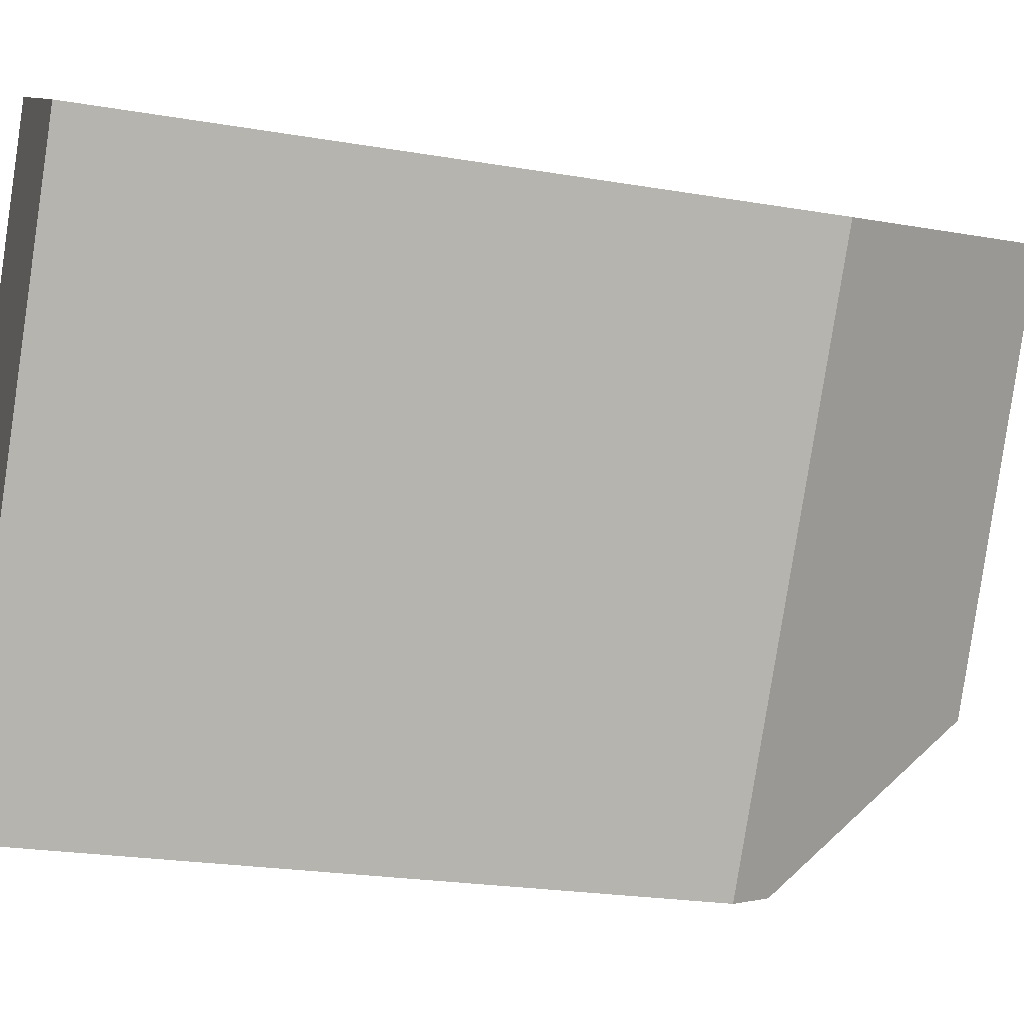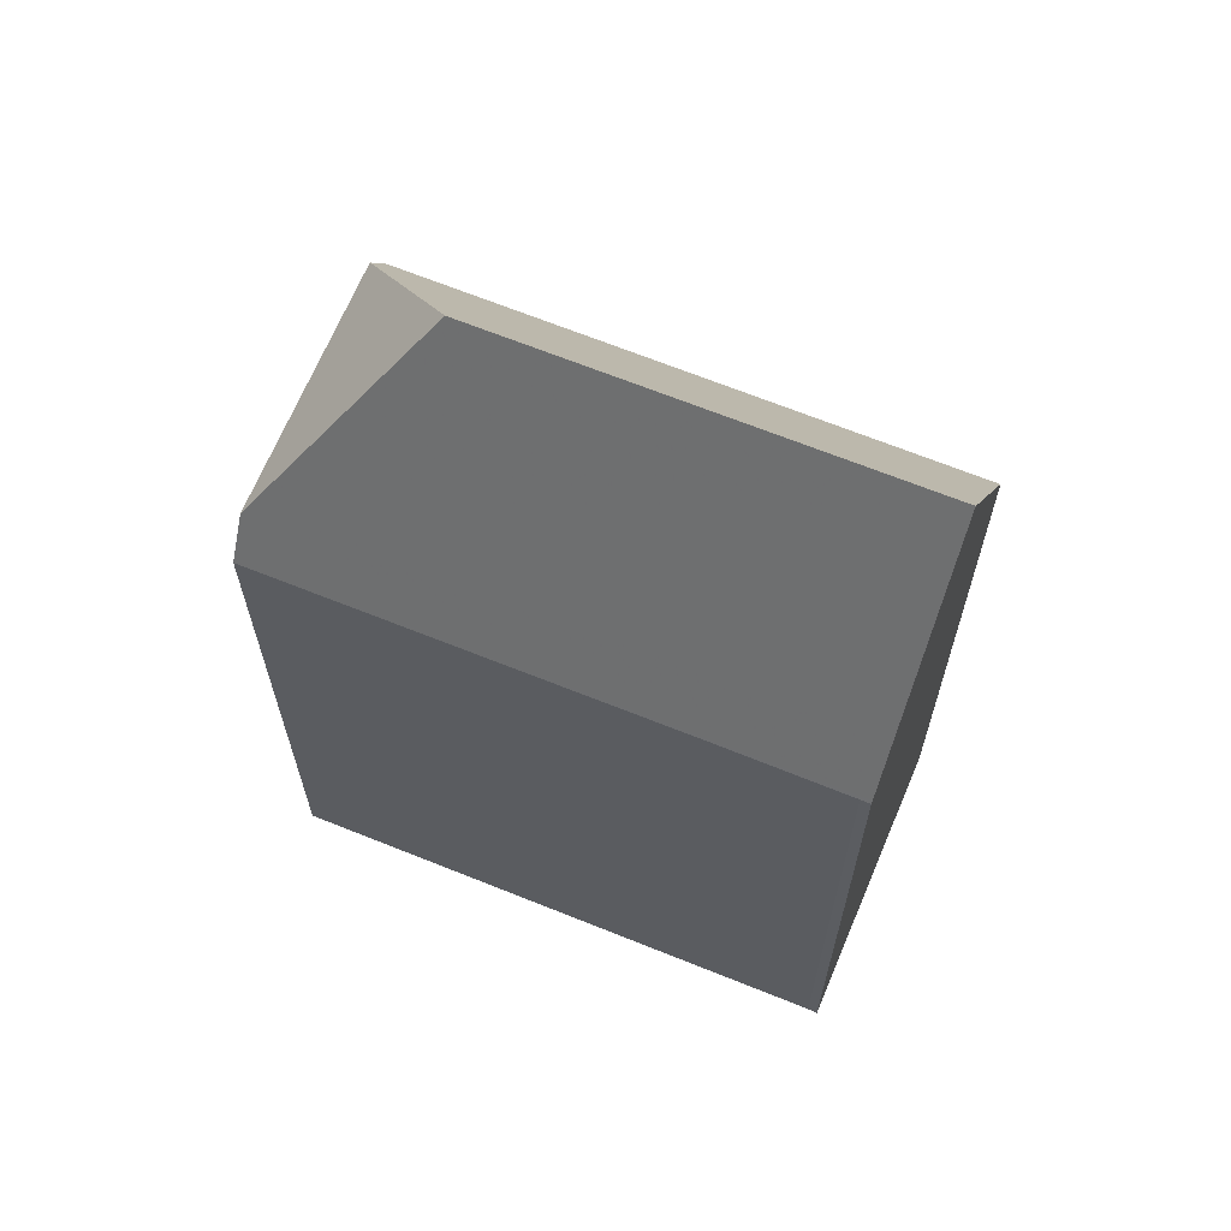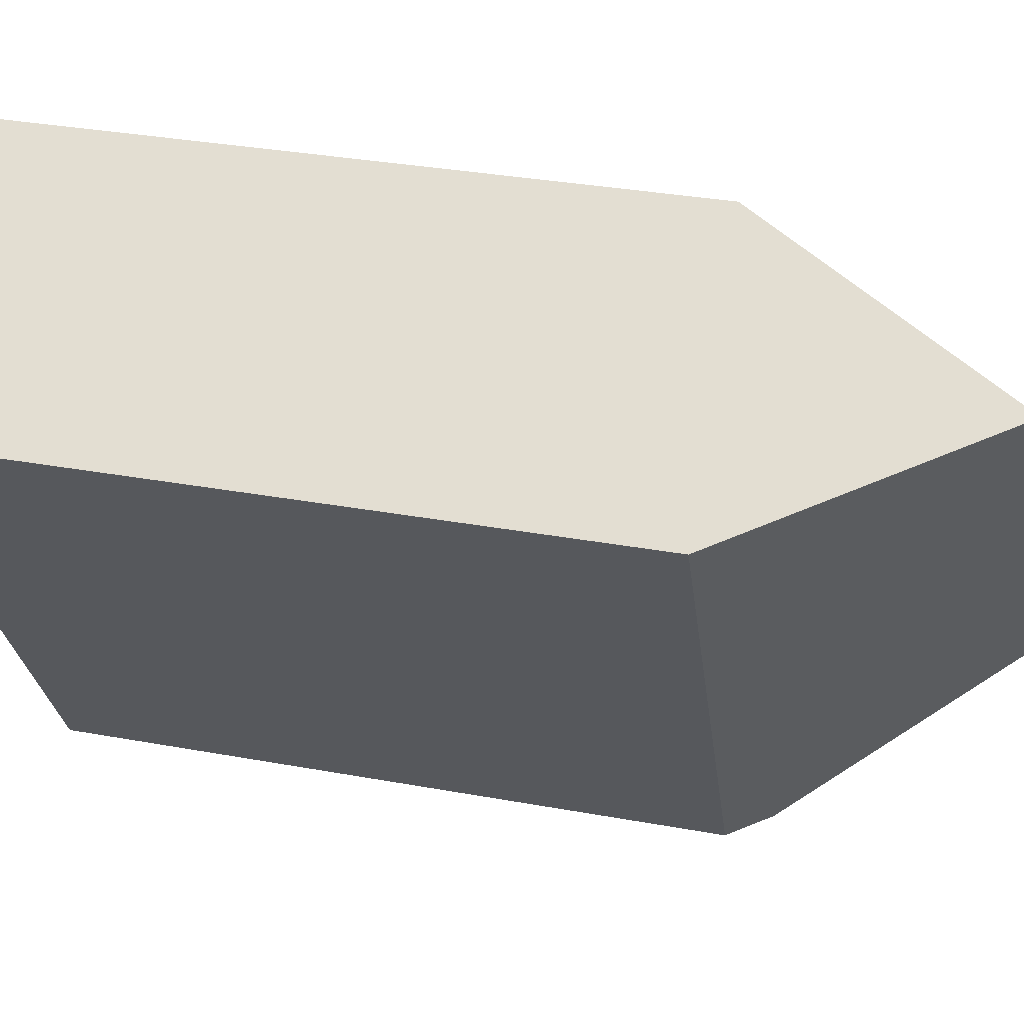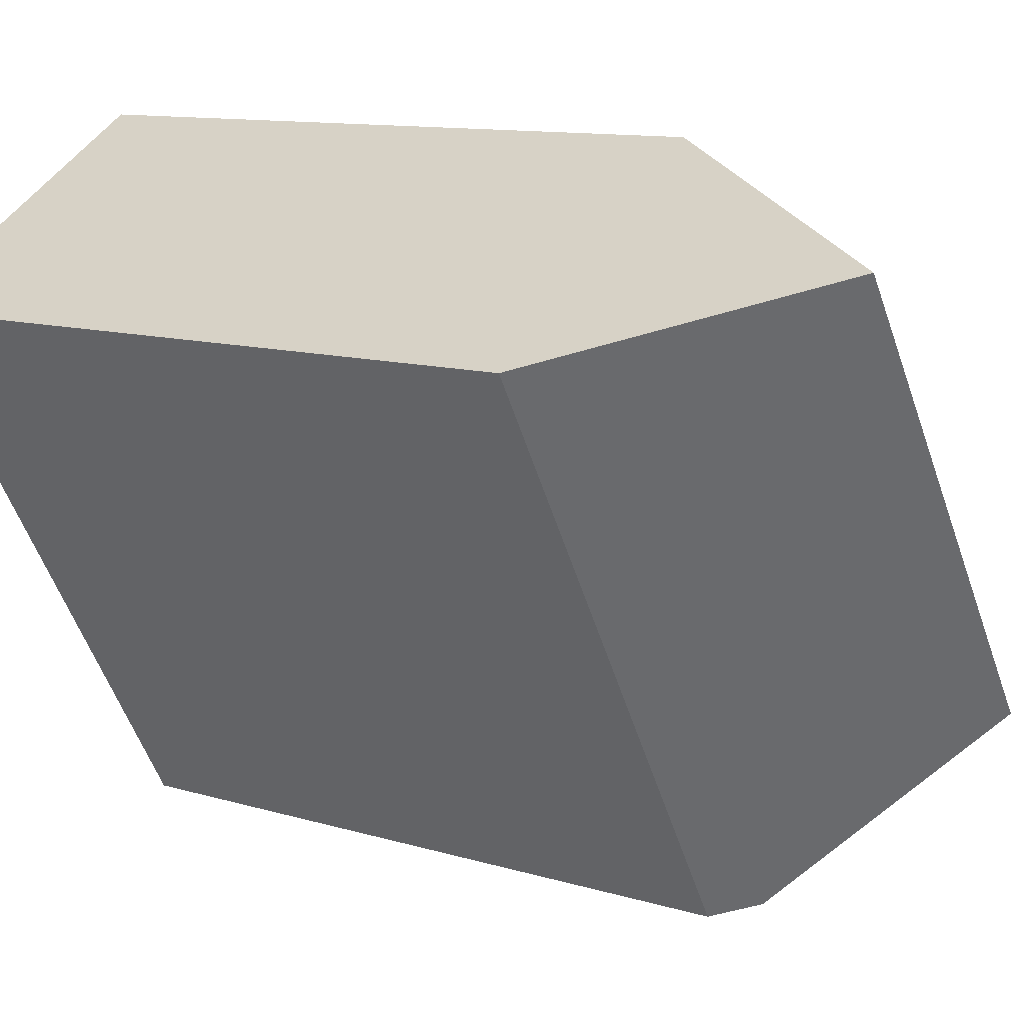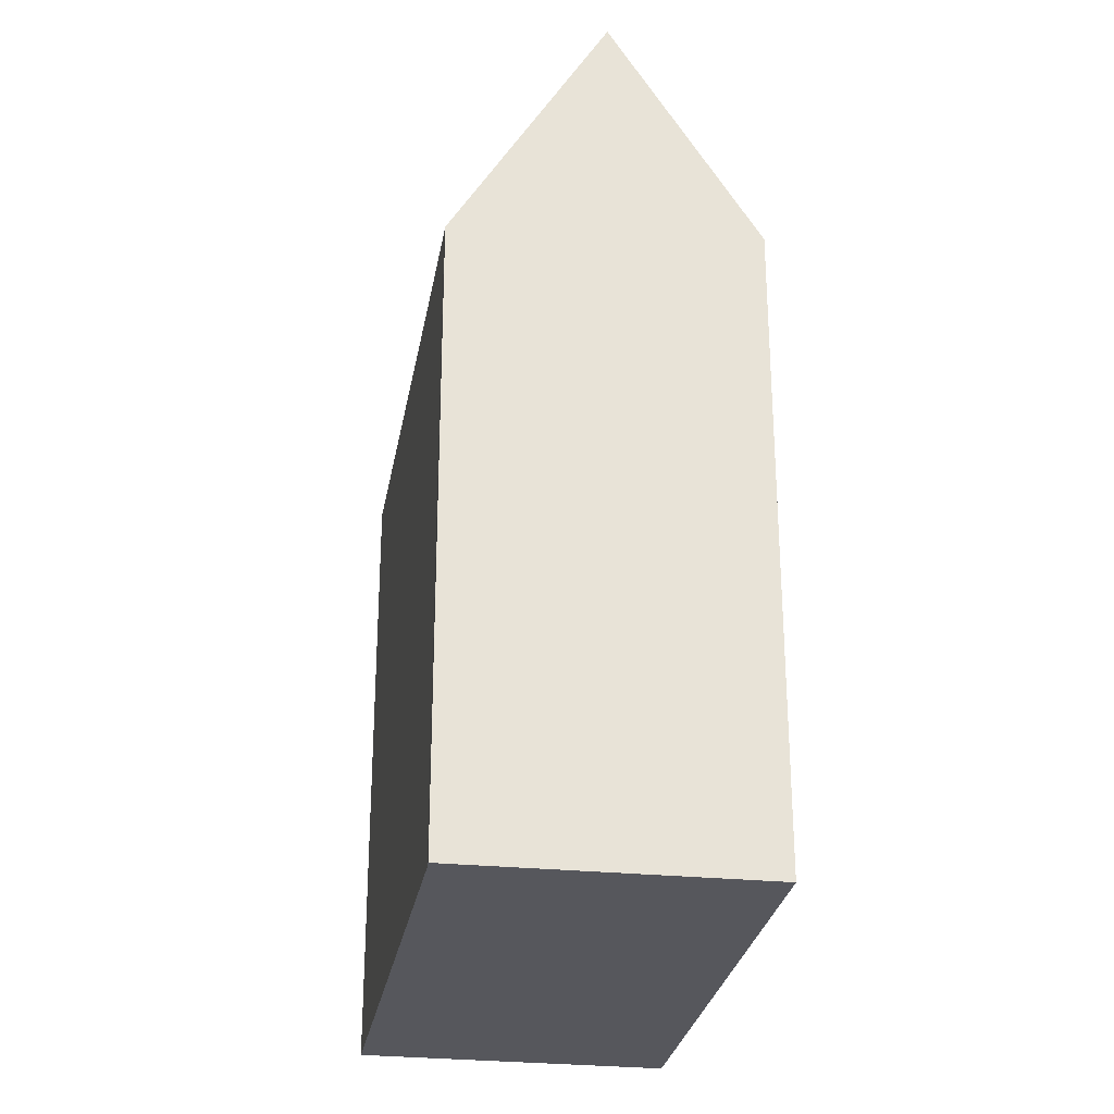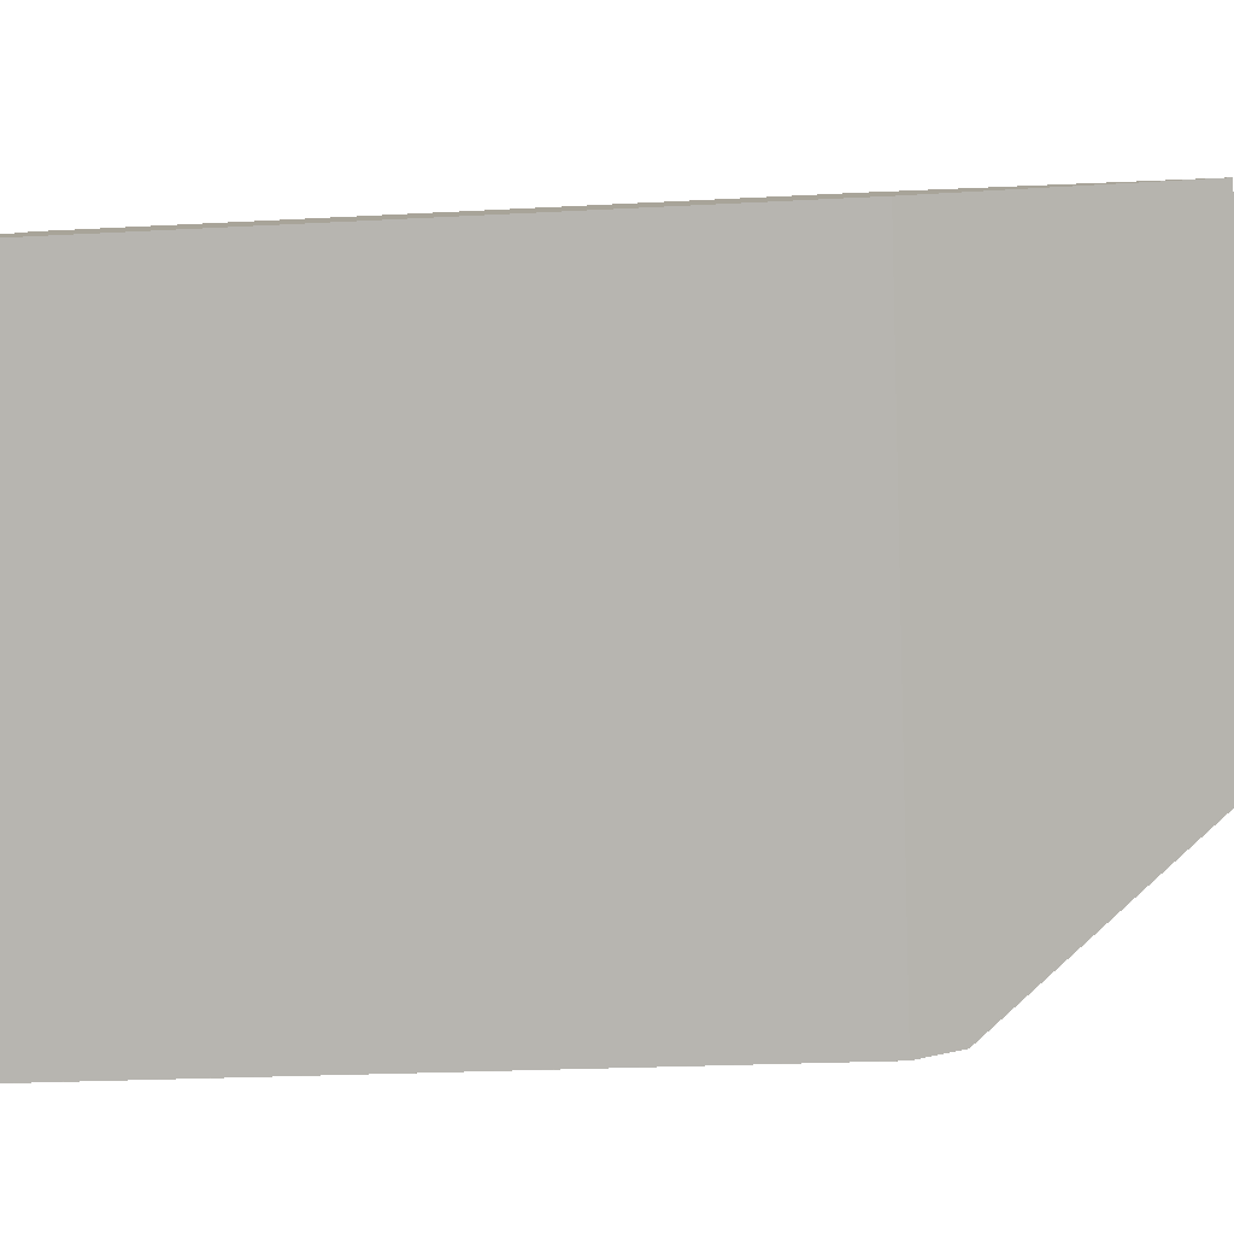
<metadata>
{"format":"obj","ext":"obj","renderer":"f3d","projection":"perspective","resolution":1024,"background":"white","views":[{"elev":-23.1,"azim":-106.2,"up":"+Y"},{"elev":65.8,"azim":143.9,"up":"+Z"},{"elev":32.3,"azim":-75.5,"up":"+Y"},{"elev":10.8,"azim":-52.4,"up":"+Y"},{"elev":-27.6,"azim":-157.9,"up":"+Z"},{"elev":-23.2,"azim":-84.7,"up":"+Y"}]}
</metadata>
<code>
v -138.4 -1214 11.22
v -138.3 -1214 11.24
v -133 -1223 11.26
v -137.8 -1226 11.4
v -143.1 -1217 11.56
v -140.8 -1215 15.75
v -136.7 -1222 15.78
v -133.4 -1223 12.04
v -140.8 -1216 15.75
v -138.4 -1214 11.22
v -133 -1223 11.3
v -138.4 -1214 11.27
v -138.4 -1214 11.27
v -133.6 -1223 12.24
v -138.9 -1214 12.22
v -138.9 -1214 12.22
v -133.4 -1223 12.04
v -133 -1223 11.3
v -140.8 -1215 15.75
v -133.4 -1223 12.04
v -137.4 -1225 12.12
v -136.7 -1222 15.78
v -143 -1217 11.56
v -140.8 -1216 15.75
v -137.4 -1225 12.13
v -137.8 -1226 11.4
v -136.7 -1222 15.78
v -137.4 -1225 12.12
v -133.6 -1223 12.24
v -133.5 -1223 12.04
v -137.4 -1225 12.13
v -133 -1223 11.26
v -133.5 -1223 12.05
v -133.4 -1223 12.04
v -138.4 -1214 11.22
v -138.4 -1214 11.22
v -138.4 -1214 0
v -138.4 -1214 0
v -133 -1223 11.26
v -138.3 -1214 11.24
v -138.3 -1214 -1.776e-15
v -133 -1223 0
v -133 -1223 11.3
v -133 -1223 11.26
v -133 -1223 0
v -133 -1223 0
v -137.8 -1226 11.4
v -137.8 -1226 11.4
v -137.8 -1226 -1.776e-15
v -137.8 -1226 0
v -140.8 -1215 15.75
v -143.1 -1217 11.56
v -143.1 -1217 0
v -140.8 -1215 0
v -138.9 -1214 12.22
v -140.8 -1215 15.75
v -140.8 -1215 0
v -138.9 -1214 0
v -138.3 -1214 11.24
v -138.4 -1214 11.22
v -138.4 -1214 0
v -138.3 -1214 -1.776e-15
v -133.4 -1223 12.04
v -133 -1223 11.3
v -133 -1223 0
v -133.4 -1223 1.776e-15
v -138.4 -1214 11.22
v -138.4 -1214 11.27
v -138.4 -1214 0
v -138.4 -1214 0
v -138.4 -1214 11.27
v -138.9 -1214 12.22
v -138.9 -1214 0
v -138.4 -1214 0
v -133.5 -1223 12.04
v -133.4 -1223 12.04
v -133.4 -1223 1.776e-15
v -133.5 -1223 0
v -137.8 -1226 11.4
v -137.4 -1225 12.12
v -137.4 -1225 1.776e-15
v -137.8 -1226 -1.776e-15
v -143.1 -1217 11.56
v -143 -1217 11.56
v -143 -1217 0
v -143.1 -1217 0
v -143 -1217 11.56
v -137.8 -1226 11.4
v -137.8 -1226 0
v -143 -1217 0
v -137.4 -1225 12.12
v -133.5 -1223 12.04
v -133.5 -1223 0
v -137.4 -1225 1.776e-15
v -133 -1223 11.26
v -133 -1223 11.26
v -133 -1223 0
v -133 -1223 0
v -138.4 -1214 0
v -138.3 -1214 0
v -133 -1223 0
v -137.8 -1226 0
v -143.1 -1217 0
f 13 1 10 12
f 32 3 11 18
f 18 11 8 17
f 16 13 12 15
f 14 7 9 15
f 15 9 6 16
f 17 14 15 12 18
f 26 23 24 22 25
f 23 5 19 24
f 25 21 4 26
f 31 27 29 33
f 33 29 34
f 18 12 10 2 32
f 33 30 28 31
f 34 20 30 33
f 36 37 38 35
f 40 41 42 39
f 44 45 46 43
f 48 49 50 47
f 52 53 54 51
f 56 57 58 55
f 60 61 62 59
f 64 65 66 63
f 68 69 70 67
f 72 73 74 71
f 76 77 78 75
f 80 81 82 79
f 84 85 86 83
f 88 89 90 87
f 92 93 94 91
f 96 97 98 95
f 100 101 102 103 99

</code>
